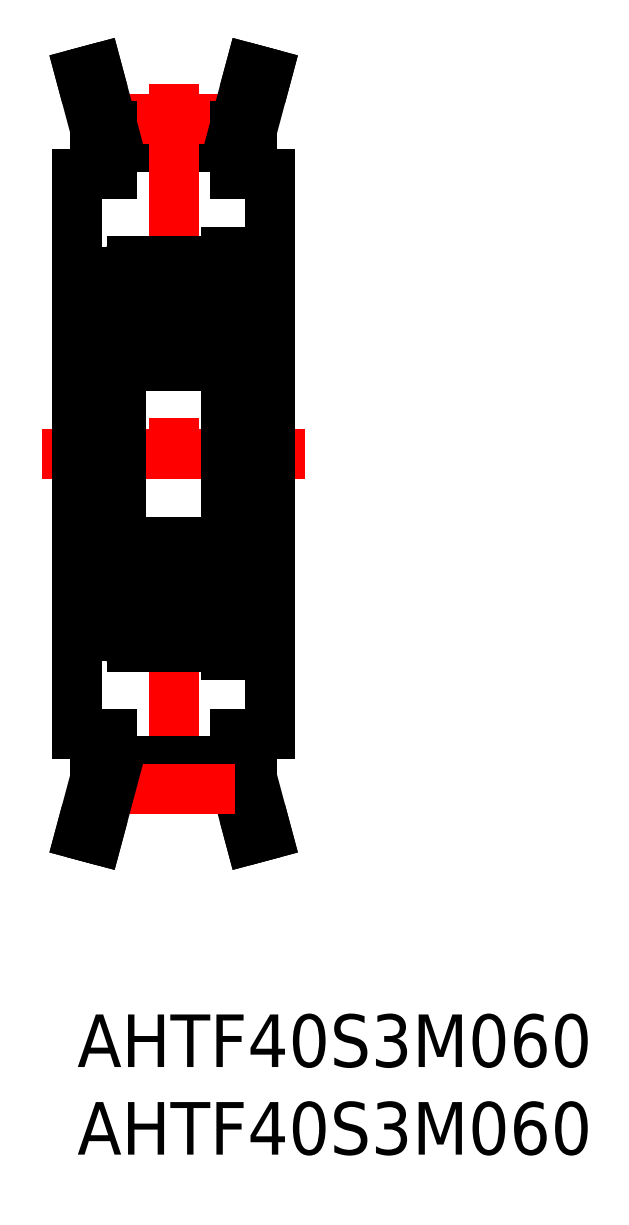
<metadata>
{"format":"dxf","ext":"dxf","renderer":"ezdxf+matplotlib","layout":"modelspace","background":"white","min_lineweight":24,"dpi":150}
</metadata>
<code>
0
SECTION
2
ENTITIES
0
INSERT
8
MSM_CONTINUOUS
2
*U4
10
0
20
0
30
0
0
INSERT
8
MSM_CONTINUOUS
2
*U5
10
0
20
0
30
0
0
LINE
8
MSM_CONTINUOUS
10
2
20
50.72
30
0
11
9
21
50.72
31
0
0
LINE
8
MSM_CONTINUOUS
10
2
20
49.52
30
0
11
9
21
49.52
31
0
0
LINE
8
MSM_CENTER
10
2
20
51.1
30
0
11
9
21
51.1
31
0
0
LINE
8
MSM_CENTER
10
-2
20
32
30
0
11
13
21
32
31
0
0
LINE
8
MSM_CONTINUOUS
10
-1.58e-10
20
48
30
0
11
0
21
16
31
0
0
LINE
8
MSM_CENTER
10
5.5
20
53.1
30
0
11
5.5
21
10.9
31
0
0
LINE
8
MSM_CONTINUOUS
10
-1.397e-10
20
42
30
0
11
2.5
21
42
31
0
0
LINE
8
MSM_CONTINUOUS
10
2
20
50.72
30
0
11
2
21
48
31
0
0
LINE
8
MSM_CONTINUOUS
10
-1.58e-10
20
48
30
0
11
2
21
48
31
0
0
LINE
8
MSM_CONTINUOUS
10
11
20
48
30
0
11
11
21
16
31
0
0
LINE
8
MSM_CONTINUOUS
10
9.5
20
43
30
0
11
11
21
43
31
0
0
LINE
8
MSM_CONTINUOUS
10
9
20
50.72
30
0
11
9
21
48
31
0
0
LINE
8
MSM_CONTINUOUS
10
10
20
50.59
30
0
11
10
21
48
31
0
0
LINE
8
MSM_CONTINUOUS
10
11
20
48
30
0
11
9
21
48
31
0
0
CIRCLE
8
MSM_CONTINUOUS
10
5.5
20
40
30
0
40
1.587
0
LINE
8
MSM_CONTINUOUS
10
3.1
20
43
30
0
11
8.5
21
43
31
0
0
LINE
8
MSM_CONTINUOUS
10
3.1
20
37
30
0
11
7.9
21
37
31
0
0
CIRCLE
8
MSM_CONTINUOUS
10
5.5
20
24
30
0
40
1.587
0
LINE
8
MSM_CONTINUOUS
10
3.1
20
27
30
0
11
7.9
21
27
31
0
0
LINE
8
MSM_CONTINUOUS
10
3.1
20
21
30
0
11
8.5
21
21
31
0
0
LINE
8
MSM_CONTINUOUS
10
2.5
20
42.4
30
0
11
2.5
21
21.6
31
0
0
LINE
8
MSM_CONTINUOUS
10
2.932
20
23.45
30
0
11
2.932
21
24.95
31
0
0
LINE
8
MSM_CONTINUOUS
10
2.732
20
23.34
30
0
11
2.732
21
24.95
31
0
0
ARC
8
MSM_CONTINUOUS
10
3.1
20
21.6
30
0
40
0.6
50
180
51
270
0
LINE
8
MSM_CONTINUOUS
10
2.6
20
22.3
30
0
11
2.91
21
22.3
31
0
0
ARC
8
MSM_CONTINUOUS
10
2.6
20
22.2
30
0
40
0.1
50
90
51
180
0
LINE
8
MSM_CONTINUOUS
10
3.063
20
22.43
30
0
11
3.226
21
22.24
31
0
0
LINE
8
MSM_CONTINUOUS
10
2.91
20
22.3
30
0
11
3.072
21
22.11
31
0
0
ARC
8
MSM_CONTINUOUS
10
3.301
20
22.3
30
0
40
0.2981
50
219.8
51
355
0
ARC
8
MSM_CONTINUOUS
10
3.301
20
22.3
30
0
40
0.09832
50
220
51
355.3
0
LINE
8
MSM_CONTINUOUS
10
3.753
20
23
30
0
11
4.267
21
23
31
0
0
ARC
8
MSM_CONTINUOUS
10
3.753
20
22.9
30
0
40
0.1004
50
90
51
174.9
0
LINE
8
MSM_CONTINUOUS
10
3.598
20
22.27
30
0
11
3.653
21
22.91
31
0
0
LINE
8
MSM_CONTINUOUS
10
3.399
20
22.29
30
0
11
3.432
21
22.9
31
0
0
LINE
8
MSM_CONTINUOUS
10
3.632
20
22.67
30
0
11
3.632
21
23.01
31
0
0
ARC
8
MSM_CONTINUOUS
10
3.063
20
22.43
30
0
40
0.2001
50
135
51
220.1
0
LINE
8
MSM_CONTINUOUS
10
3.205
20
22.57
30
0
11
3.063
21
22.43
31
0
0
LINE
8
MSM_CONTINUOUS
10
3.063
20
22.71
30
0
11
3.205
21
22.57
31
0
0
LINE
8
MSM_CONTINUOUS
10
3.063
20
22.71
30
0
11
2.922
21
22.57
31
0
0
LINE
8
MSM_CONTINUOUS
10
3.432
20
22.9
30
0
11
2.732
21
23.34
31
0
0
LINE
8
MSM_CONTINUOUS
10
3.457
20
23.12
30
0
11
3.457
21
23.12
31
0
0
LINE
8
MSM_CONTINUOUS
10
3.282
20
23.23
30
0
11
3.282
21
23.23
31
0
0
LINE
8
MSM_CONTINUOUS
10
3.632
20
23.01
30
0
11
2.932
21
23.45
31
0
0
ARC
8
MSM_CONTINUOUS
10
3.1
20
26.4
30
0
40
0.6
50
90
51
180
0
ARC
8
MSM_CONTINUOUS
10
2.932
20
24.95
30
0
40
0.2
50
90
51
180
0
LINE
8
MSM_CONTINUOUS
10
2.6
20
25.3
30
0
11
2.85
21
25.3
31
0
0
ARC
8
MSM_CONTINUOUS
10
2.6
20
25.4
30
0
40
0.1
50
180
51
270
0
LINE
8
MSM_CONTINUOUS
10
3.719
20
25
30
0
11
4.267
21
25
31
0
0
ARC
8
MSM_CONTINUOUS
10
3.719
20
25.1
30
0
40
0.1
50
199.9
51
270
0
LINE
8
MSM_CONTINUOUS
10
3.461
20
25.52
30
0
11
3.625
21
25.07
31
0
0
LINE
8
MSM_CONTINUOUS
10
3.382
20
25.15
30
0
11
3.382
21
24.95
31
0
0
ARC
8
MSM_CONTINUOUS
10
3.237
20
25.45
30
0
40
0.2001
50
90
51
139.9
0
LINE
8
MSM_CONTINUOUS
10
3.237
20
25.65
30
0
11
3.273
21
25.65
31
0
0
LINE
8
MSM_CONTINUOUS
10
2.85
20
25.3
30
0
11
3.084
21
25.58
31
0
0
ARC
8
MSM_CONTINUOUS
10
3.273
20
25.45
30
0
40
0.2
50
19.89
51
90
0
LINE
8
MSM_CONTINUOUS
10
2.932
20
25.15
30
0
11
3.382
21
25.15
31
0
0
LINE
8
MSM_CONTINUOUS
10
3.382
20
24.95
30
0
11
2.932
21
24.95
31
0
0
LINE
8
MSM_CONTINUOUS
10
3.432
20
41.1
30
0
11
2.732
21
40.66
31
0
0
LINE
8
MSM_CONTINUOUS
10
3.632
20
40.99
30
0
11
2.932
21
40.55
31
0
0
LINE
8
MSM_CONTINUOUS
10
2.6
20
38.7
30
0
11
2.85
21
38.7
31
0
0
ARC
8
MSM_CONTINUOUS
10
2.932
20
39.05
30
0
40
0.2
50
180
51
270
0
ARC
8
MSM_CONTINUOUS
10
3.1
20
37.6
30
0
40
0.6
50
180
51
270
0
ARC
8
MSM_CONTINUOUS
10
2.6
20
38.6
30
0
40
0.1
50
90
51
180
0
LINE
8
MSM_CONTINUOUS
10
2.85
20
38.7
30
0
11
3.084
21
38.42
31
0
0
LINE
8
MSM_CONTINUOUS
10
3.461
20
38.48
30
0
11
3.625
21
38.93
31
0
0
ARC
8
MSM_CONTINUOUS
10
3.273
20
38.55
30
0
40
0.2
50
270
51
340.1
0
LINE
8
MSM_CONTINUOUS
10
3.237
20
38.35
30
0
11
3.273
21
38.35
31
0
0
ARC
8
MSM_CONTINUOUS
10
3.237
20
38.55
30
0
40
0.2001
50
220.1
51
270
0
LINE
8
MSM_CONTINUOUS
10
3.719
20
39
30
0
11
4.267
21
39
31
0
0
ARC
8
MSM_CONTINUOUS
10
3.719
20
38.9
30
0
40
0.1
50
90
51
160.1
0
LINE
8
MSM_CONTINUOUS
10
3.382
20
39.05
30
0
11
2.932
21
39.05
31
0
0
LINE
8
MSM_CONTINUOUS
10
2.932
20
38.85
30
0
11
3.382
21
38.85
31
0
0
LINE
8
MSM_CONTINUOUS
10
3.382
20
38.85
30
0
11
3.382
21
39.05
31
0
0
LINE
8
MSM_CONTINUOUS
10
2.732
20
40.66
30
0
11
2.732
21
39.05
31
0
0
LINE
8
MSM_CONTINUOUS
10
2.932
20
40.55
30
0
11
2.932
21
39.05
31
0
0
LINE
8
MSM_CONTINUOUS
10
2.6
20
41.7
30
0
11
2.91
21
41.7
31
0
0
ARC
8
MSM_CONTINUOUS
10
3.1
20
42.4
30
0
40
0.6
50
90
51
180
0
ARC
8
MSM_CONTINUOUS
10
2.6
20
41.8
30
0
40
0.1
50
180
51
270
0
LINE
8
MSM_CONTINUOUS
10
3.753
20
41
30
0
11
4.267
21
41
31
0
0
LINE
8
MSM_CONTINUOUS
10
3.632
20
41.33
30
0
11
3.632
21
40.99
31
0
0
LINE
8
MSM_CONTINUOUS
10
3.598
20
41.73
30
0
11
3.653
21
41.09
31
0
0
ARC
8
MSM_CONTINUOUS
10
3.753
20
41.1
30
0
40
0.1004
50
185.1
51
270
0
ARC
8
MSM_CONTINUOUS
10
3.301
20
41.7
30
0
40
0.09832
50
4.665
51
140
0
LINE
8
MSM_CONTINUOUS
10
3.063
20
41.29
30
0
11
2.922
21
41.43
31
0
0
LINE
8
MSM_CONTINUOUS
10
2.91
20
41.7
30
0
11
3.072
21
41.89
31
0
0
LINE
8
MSM_CONTINUOUS
10
3.063
20
41.29
30
0
11
3.205
21
41.43
31
0
0
LINE
8
MSM_CONTINUOUS
10
3.205
20
41.43
30
0
11
3.063
21
41.57
31
0
0
LINE
8
MSM_CONTINUOUS
10
3.063
20
41.57
30
0
11
3.226
21
41.76
31
0
0
ARC
8
MSM_CONTINUOUS
10
3.063
20
41.57
30
0
40
0.2001
50
139.9
51
225
0
LINE
8
MSM_CONTINUOUS
10
3.399
20
41.71
30
0
11
3.432
21
41.1
31
0
0
ARC
8
MSM_CONTINUOUS
10
3.301
20
41.7
30
0
40
0.2981
50
5
51
140.2
0
LINE
8
MSM_CONTINUOUS
10
8.268
20
23.34
30
0
11
8.268
21
24.95
31
0
0
LINE
8
MSM_CONTINUOUS
10
8.068
20
23.45
30
0
11
8.068
21
24.95
31
0
0
ARC
8
MSM_CONTINUOUS
10
7.9
20
21.6
30
0
40
0.6
50
270
51
0
0
ARC
8
MSM_CONTINUOUS
10
8.4
20
22.2
30
0
40
0.1
50
0.00874
51
90
0
LINE
8
MSM_CONTINUOUS
10
8.09
20
22.3
30
0
11
7.928
21
22.11
31
0
0
ARC
8
MSM_CONTINUOUS
10
7.699
20
22.3
30
0
40
0.09833
50
184.7
51
320
0
ARC
8
MSM_CONTINUOUS
10
7.699
20
22.3
30
0
40
0.2981
50
185
51
320.2
0
LINE
8
MSM_CONTINUOUS
10
7.937
20
22.43
30
0
11
7.774
21
22.24
31
0
0
LINE
8
MSM_CONTINUOUS
10
6.733
20
23
30
0
11
7.247
21
23
31
0
0
ARC
8
MSM_CONTINUOUS
10
7.937
20
22.43
30
0
40
0.2001
50
319.9
51
45
0
LINE
8
MSM_CONTINUOUS
10
7.937
20
22.71
30
0
11
8.078
21
22.57
31
0
0
LINE
8
MSM_CONTINUOUS
10
8.4
20
22.3
30
0
11
8.09
21
22.3
31
0
0
ARC
8
MSM_CONTINUOUS
10
7.247
20
22.9
30
0
40
0.1004
50
5.144
51
90
0
LINE
8
MSM_CONTINUOUS
10
7.601
20
22.29
30
0
11
7.568
21
22.9
31
0
0
LINE
8
MSM_CONTINUOUS
10
7.368
20
22.67
30
0
11
7.368
21
23.01
31
0
0
LINE
8
MSM_CONTINUOUS
10
7.402
20
22.27
30
0
11
7.347
21
22.91
31
0
0
LINE
8
MSM_CONTINUOUS
10
7.795
20
22.57
30
0
11
7.937
21
22.43
31
0
0
LINE
8
MSM_CONTINUOUS
10
7.937
20
22.71
30
0
11
7.795
21
22.57
31
0
0
LINE
8
MSM_CONTINUOUS
10
7.568
20
22.9
30
0
11
8.268
21
23.34
31
0
0
LINE
8
MSM_CONTINUOUS
10
7.368
20
23.01
30
0
11
8.068
21
23.45
31
0
0
ARC
8
MSM_CONTINUOUS
10
7.9
20
26.4
30
0
40
0.6
50
0
51
90
0
LINE
8
MSM_CONTINUOUS
10
6.733
20
25
30
0
11
7.281
21
25
31
0
0
ARC
8
MSM_CONTINUOUS
10
8.4
20
25.4
30
0
40
0.09999
50
270
51
0.00874
0
ARC
8
MSM_CONTINUOUS
10
8.068
20
24.95
30
0
40
0.2
50
0.00437
51
90
0
LINE
8
MSM_CONTINUOUS
10
8.15
20
25.3
30
0
11
7.916
21
25.58
31
0
0
LINE
8
MSM_CONTINUOUS
10
8.4
20
25.3
30
0
11
8.15
21
25.3
31
0
0
ARC
8
MSM_CONTINUOUS
10
7.281
20
25.1
30
0
40
0.09999
50
270
51
340.1
0
ARC
8
MSM_CONTINUOUS
10
7.727
20
25.45
30
0
40
0.2
50
90
51
160.1
0
LINE
8
MSM_CONTINUOUS
10
7.763
20
25.65
30
0
11
7.727
21
25.65
31
0
0
LINE
8
MSM_CONTINUOUS
10
7.539
20
25.52
30
0
11
7.375
21
25.07
31
0
0
LINE
8
MSM_CONTINUOUS
10
7.618
20
25.15
30
0
11
7.618
21
24.95
31
0
0
ARC
8
MSM_CONTINUOUS
10
7.763
20
25.45
30
0
40
0.2001
50
40.14
51
90
0
LINE
8
MSM_CONTINUOUS
10
7.618
20
24.95
30
0
11
8.068
21
24.95
31
0
0
LINE
8
MSM_CONTINUOUS
10
8.068
20
25.15
30
0
11
7.618
21
25.15
31
0
0
LINE
8
MSM_CONTINUOUS
10
7.368
20
40.99
30
0
11
8.068
21
40.55
31
0
0
LINE
8
MSM_CONTINUOUS
10
7.568
20
41.1
30
0
11
8.268
21
40.66
31
0
0
ARC
8
MSM_CONTINUOUS
10
7.9
20
37.6
30
0
40
0.6
50
270
51
0
0
LINE
8
MSM_CONTINUOUS
10
8.15
20
38.7
30
0
11
7.916
21
38.42
31
0
0
ARC
8
MSM_CONTINUOUS
10
8.4
20
38.6
30
0
40
0.09999
50
360
51
90
0
LINE
8
MSM_CONTINUOUS
10
7.539
20
38.48
30
0
11
7.375
21
38.93
31
0
0
ARC
8
MSM_CONTINUOUS
10
7.763
20
38.55
30
0
40
0.2001
50
270
51
319.9
0
LINE
8
MSM_CONTINUOUS
10
7.763
20
38.35
30
0
11
7.727
21
38.35
31
0
0
ARC
8
MSM_CONTINUOUS
10
7.727
20
38.55
30
0
40
0.2
50
199.9
51
270
0
LINE
8
MSM_CONTINUOUS
10
6.733
20
39
30
0
11
7.281
21
39
31
0
0
LINE
8
MSM_CONTINUOUS
10
8.4
20
38.7
30
0
11
8.15
21
38.7
31
0
0
ARC
8
MSM_CONTINUOUS
10
8.068
20
39.05
30
0
40
0.2
50
270
51
360
0
LINE
8
MSM_CONTINUOUS
10
7.618
20
38.85
30
0
11
7.618
21
39.05
31
0
0
ARC
8
MSM_CONTINUOUS
10
7.281
20
38.9
30
0
40
0.09999
50
19.88
51
90
0
LINE
8
MSM_CONTINUOUS
10
8.068
20
38.85
30
0
11
7.618
21
38.85
31
0
0
LINE
8
MSM_CONTINUOUS
10
7.618
20
39.05
30
0
11
8.068
21
39.05
31
0
0
LINE
8
MSM_CONTINUOUS
10
8.068
20
40.55
30
0
11
8.068
21
39.05
31
0
0
LINE
8
MSM_CONTINUOUS
10
8.268
20
40.66
30
0
11
8.268
21
39.05
31
0
0
ARC
8
MSM_CONTINUOUS
10
7.9
20
42.4
30
0
40
0.6
50
0
51
90
0
LINE
8
MSM_CONTINUOUS
10
6.733
20
41
30
0
11
7.247
21
41
31
0
0
LINE
8
MSM_CONTINUOUS
10
7.937
20
41.29
30
0
11
7.795
21
41.43
31
0
0
LINE
8
MSM_CONTINUOUS
10
7.795
20
41.43
30
0
11
7.937
21
41.57
31
0
0
LINE
8
MSM_CONTINUOUS
10
7.937
20
41.57
30
0
11
7.774
21
41.76
31
0
0
LINE
8
MSM_CONTINUOUS
10
8.4
20
41.7
30
0
11
8.09
21
41.7
31
0
0
LINE
8
MSM_CONTINUOUS
10
7.937
20
41.29
30
0
11
8.078
21
41.43
31
0
0
LINE
8
MSM_CONTINUOUS
10
8.09
20
41.7
30
0
11
7.928
21
41.89
31
0
0
ARC
8
MSM_CONTINUOUS
10
7.937
20
41.57
30
0
40
0.2001
50
315
51
40.14
0
ARC
8
MSM_CONTINUOUS
10
8.4
20
41.8
30
0
40
0.1
50
270
51
360
0
LINE
8
MSM_CONTINUOUS
10
7.402
20
41.73
30
0
11
7.347
21
41.09
31
0
0
LINE
8
MSM_CONTINUOUS
10
7.368
20
41.33
30
0
11
7.368
21
40.99
31
0
0
LINE
8
MSM_CONTINUOUS
10
7.601
20
41.71
30
0
11
7.568
21
41.1
31
0
0
ARC
8
MSM_CONTINUOUS
10
7.247
20
41.1
30
0
40
0.1004
50
270
51
354.9
0
ARC
8
MSM_CONTINUOUS
10
7.699
20
41.7
30
0
40
0.2981
50
39.83
51
175
0
ARC
8
MSM_CONTINUOUS
10
7.699
20
41.7
30
0
40
0.09833
50
40.03
51
175.3
0
LINE
8
MSM_CONTINUOUS
10
9.5
20
21
30
0
11
11
21
21
31
0
0
LINE
8
MSM_CONTINUOUS
10
-1.397e-10
20
22
30
0
11
2.5
21
22
31
0
0
LINE
8
MSM_CONTINUOUS
10
9
20
50.72
30
0
11
9.879
21
54
31
0
0
LINE
8
MSM_CONTINUOUS
10
10
20
50.59
30
0
11
10.84
21
53.74
31
0
0
LINE
8
MSM_CONTINUOUS
10
10.84
20
53.74
30
0
11
9.879
21
54
31
0
0
LINE
8
MSM_CONTINUOUS
10
1
20
50.59
30
0
11
0.1552
21
53.74
31
0
0
LINE
8
MSM_CONTINUOUS
10
0.1552
20
53.74
30
0
11
1.121
21
54
31
0
0
LINE
8
MSM_CONTINUOUS
10
2
20
50.72
30
0
11
1.121
21
54
31
0
0
LINE
8
MSM_CONTINUOUS
10
1
20
50.59
30
0
11
1
21
48
31
0
0
LINE
8
MSM_CONTINUOUS
10
8.5
20
43.5
30
0
11
8.5
21
20.5
31
0
0
LINE
8
MSM_CONTINUOUS
10
9.5
20
43.5
30
0
11
9.5
21
20.5
31
0
0
LINE
8
MSM_CONTINUOUS
10
9.5
20
43.5
30
0
11
8.5
21
43.5
31
0
0
LINE
8
MSM_CONTINUOUS
10
9.5
20
41
30
0
11
8.5
21
41
31
0
0
LINE
8
MSM_CONTINUOUS
10
9.5
20
25.77
30
0
11
8.5
21
25.77
31
0
0
LINE
8
MSM_CONTINUOUS
10
9.5
20
21.64
30
0
11
8.5
21
21.64
31
0
0
LINE
8
MSM_CONTINUOUS
10
9.5
20
20.5
30
0
11
8.5
21
20.5
31
0
0
LINE
8
MSM_CONTINUOUS
10
2
20
13.28
30
0
11
9
21
13.28
31
0
0
LINE
8
MSM_CONTINUOUS
10
2
20
14.48
30
0
11
9
21
14.48
31
0
0
LINE
8
MSM_CONTINUOUS
10
2
20
13.28
30
0
11
2
21
16
31
0
0
LINE
8
MSM_CONTINUOUS
10
-1.58e-10
20
16
30
0
11
2
21
16
31
0
0
LINE
8
MSM_CONTINUOUS
10
9
20
13.28
30
0
11
9
21
16
31
0
0
LINE
8
MSM_CONTINUOUS
10
11
20
16
30
0
11
9
21
16
31
0
0
LINE
8
MSM_CONTINUOUS
10
10
20
13.41
30
0
11
10.84
21
10.26
31
0
0
LINE
8
MSM_CONTINUOUS
10
10
20
13.41
30
0
11
10
21
16
31
0
0
LINE
8
MSM_CONTINUOUS
10
10.84
20
10.26
30
0
11
9.879
21
10
31
0
0
LINE
8
MSM_CONTINUOUS
10
9
20
13.28
30
0
11
9.879
21
10
31
0
0
LINE
8
MSM_CENTER
10
2
20
12.9
30
0
11
9
21
12.9
31
0
0
LINE
8
MSM_CONTINUOUS
10
1
20
13.41
30
0
11
0.1552
21
10.26
31
0
0
LINE
8
MSM_CONTINUOUS
10
0.1552
20
10.26
30
0
11
1.121
21
10
31
0
0
LINE
8
MSM_CONTINUOUS
10
2
20
13.28
30
0
11
1.121
21
10
31
0
0
LINE
8
MSM_CONTINUOUS
10
1
20
13.41
30
0
11
1
21
16
31
0
0
ENDSEC
0
EOF

</code>
